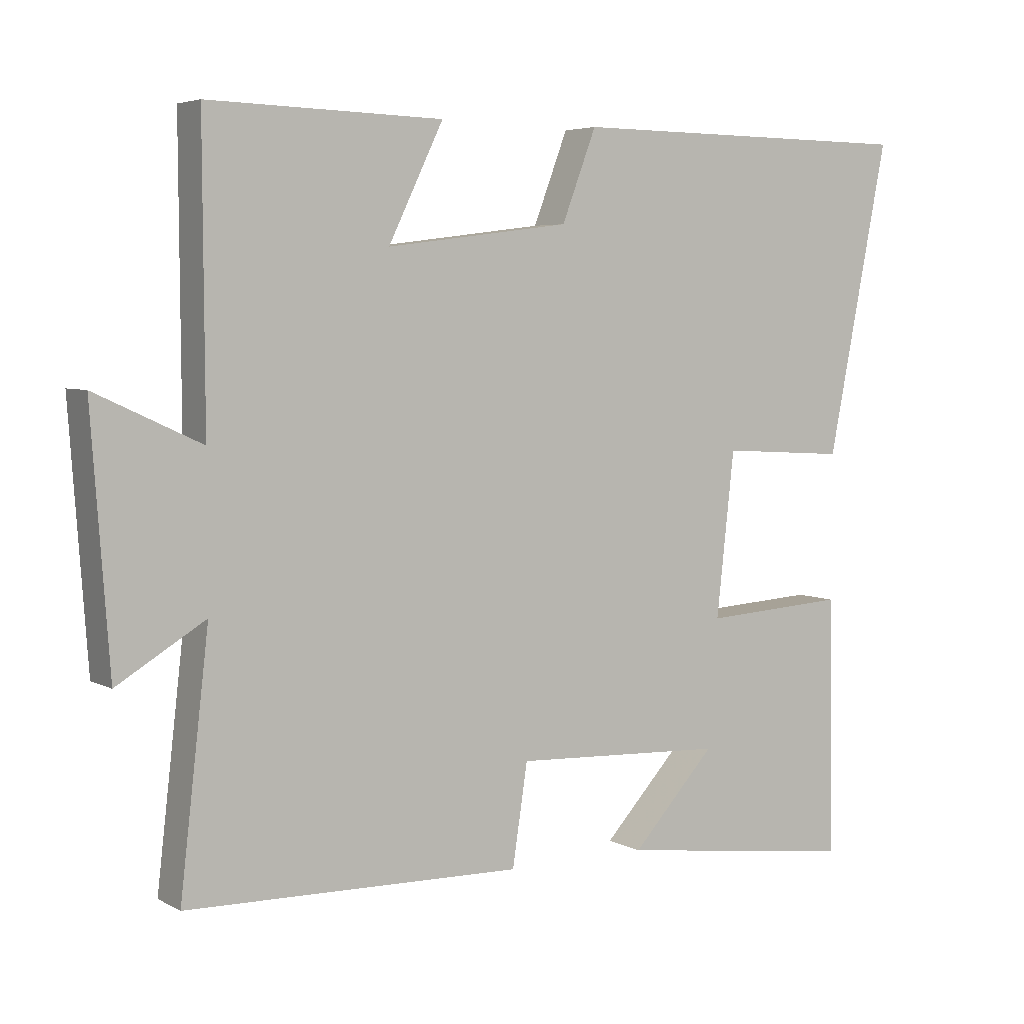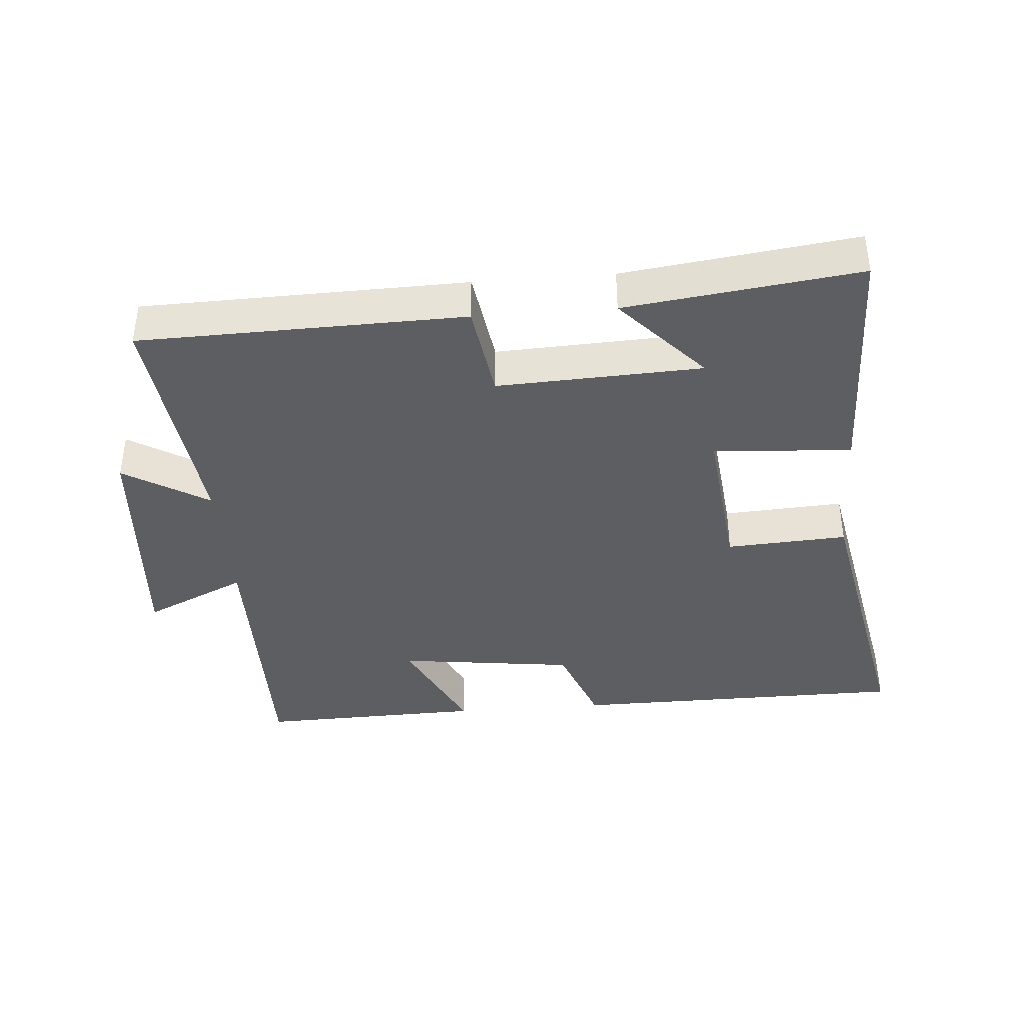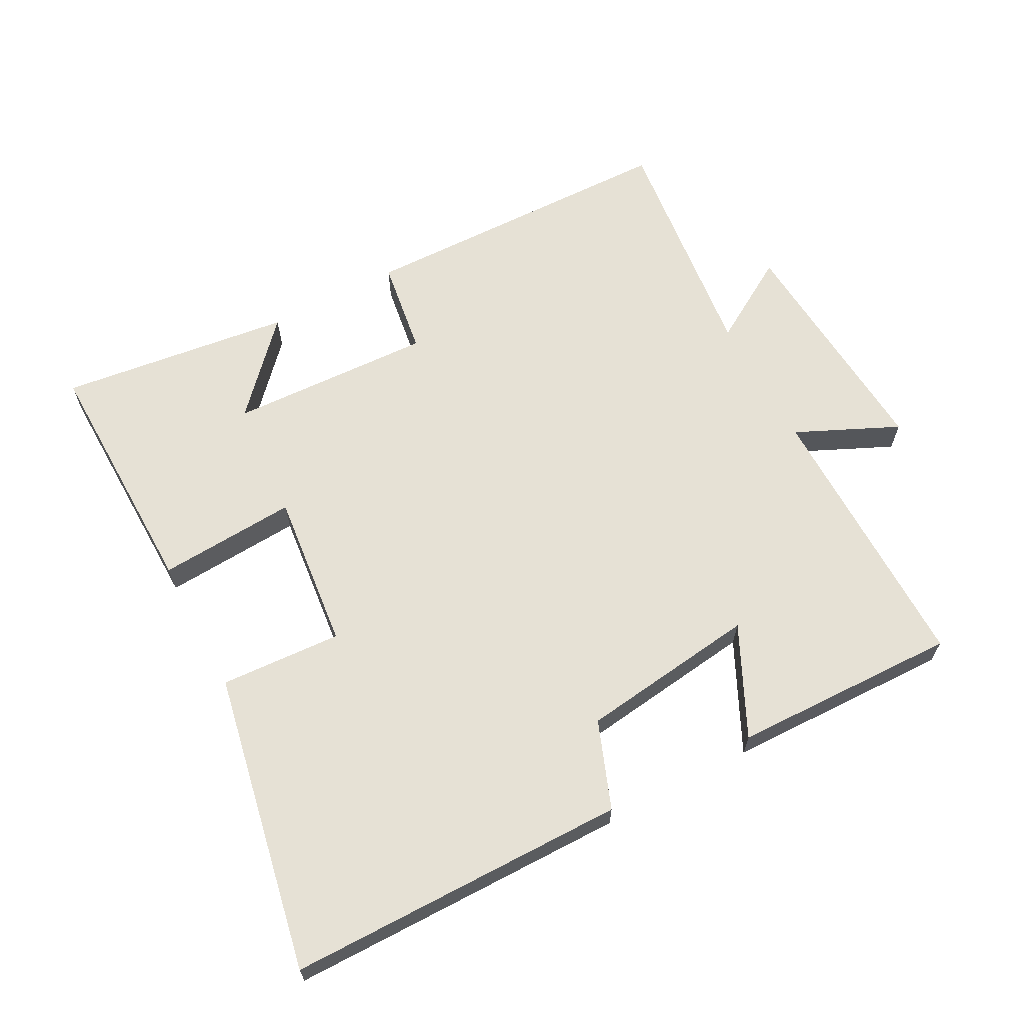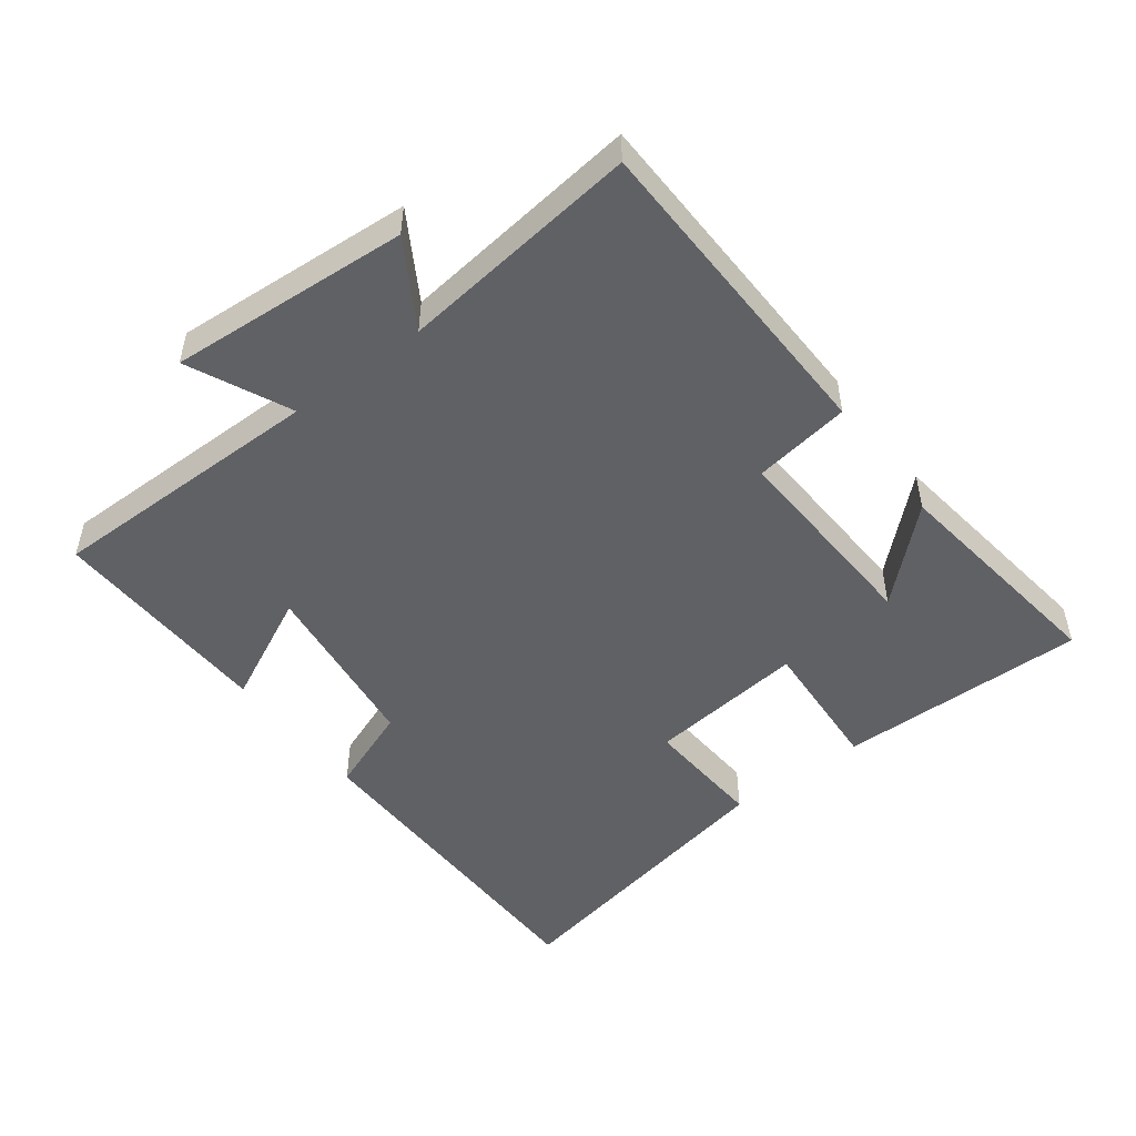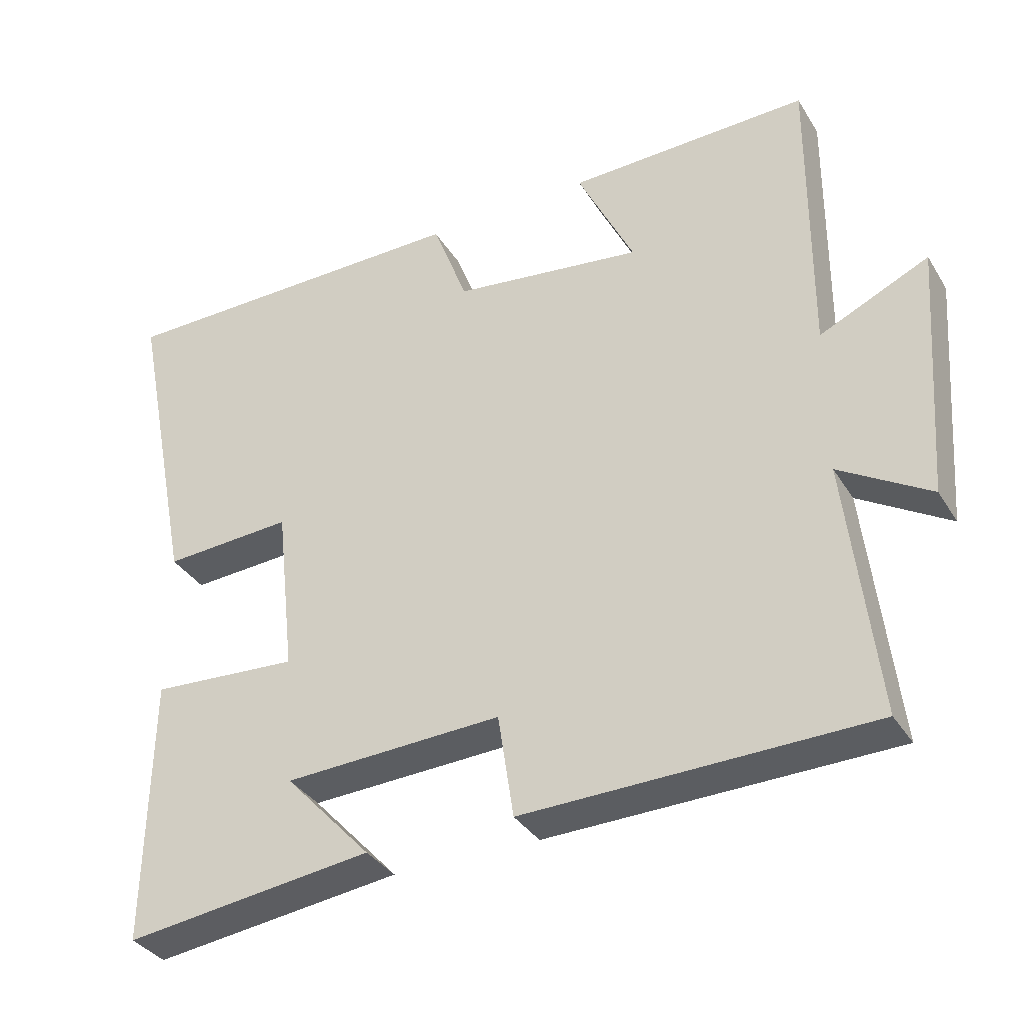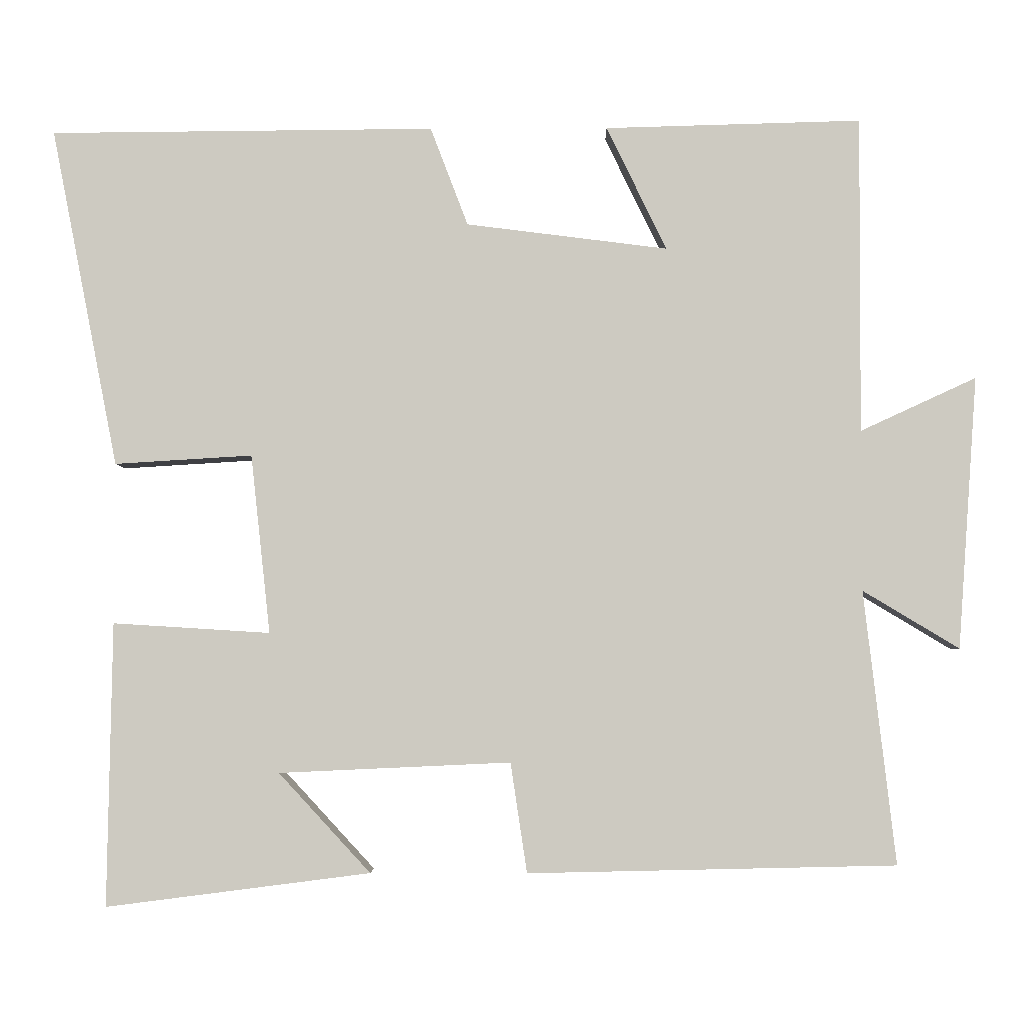
<metadata>
{"format":"obj","ext":"obj","renderer":"f3d","projection":"perspective","resolution":1024,"background":"white","views":[{"elev":4.9,"azim":147.6,"up":"+Z"},{"elev":-39.4,"azim":-175.5,"up":"+Y"},{"elev":64.3,"azim":-28.2,"up":"+Y"},{"elev":-49.6,"azim":127.2,"up":"+Y"},{"elev":-34.9,"azim":27.6,"up":"+Z"},{"elev":-3.9,"azim":0.9,"up":"+Z"}]}
</metadata>
<code>
v 0.502 0.07 0.509
v 0.5 0.07 0.088
v 0.654 0.07 0.159
v 0.628 0.07 -0.203
v 0.5 0.07 -0.126
v 0.542 0.07 -0.489
v 0.053 0.07 -0.5
v 0.031 0.07 -0.354
v -0.277 0.07 -0.368
v -0.155 0.07 -0.5
v -0.506 0.07 -0.545
v -0.5 0.07 -0.169
v -0.291 0.07 -0.182
v -0.317 0.07 0.056
v -0.5 0.07 0.045
v -0.589 0.07 0.496
v -0.077 0.07 0.5
v -0.027 0.07 0.369
v 0.241 0.07 0.335
v 0.161 0.07 0.5
v 0.502 0 0.509
v 0.5 0 0.088
v 0.654 0 0.159
v 0.628 0 -0.203
v 0.5 0 -0.126
v 0.542 0 -0.489
v 0.053 0 -0.5
v 0.031 0 -0.354
v -0.277 0 -0.368
v -0.155 0 -0.5
v -0.506 0 -0.545
v -0.5 0 -0.169
v -0.291 0 -0.182
v -0.317 0 0.056
v -0.5 0 0.045
v -0.589 0 0.496
v -0.077 0 0.5
v -0.027 0 0.369
v 0.241 0 0.335
v 0.161 0 0.5
f 19 20 1 2
f 18 19 2
f 16 17 18
f 15 16 18
f 14 15 18
f 13 14 18 2
f 11 12 13
f 9 10 11
f 9 11 13
f 8 9 13 2
f 5 6 7 8
f 2 3 4 5
f 2 5 8
f 22 21 40 39
f 22 39 38
f 38 37 36
f 38 36 35
f 38 35 34
f 22 38 34 33
f 33 32 31
f 31 30 29
f 33 31 29
f 22 33 29 28
f 28 27 26 25
f 25 24 23 22
f 28 25 22
f 1 21 22 2
f 2 22 23 3
f 3 23 24 4
f 4 24 25 5
f 5 25 26 6
f 6 26 27 7
f 7 27 28 8
f 8 28 29 9
f 9 29 30 10
f 10 30 31 11
f 11 31 32 12
f 12 32 33 13
f 13 33 34 14
f 14 34 35 15
f 15 35 36 16
f 16 36 37 17
f 17 37 38 18
f 18 38 39 19
f 19 39 40 20
f 20 40 21 1

</code>
